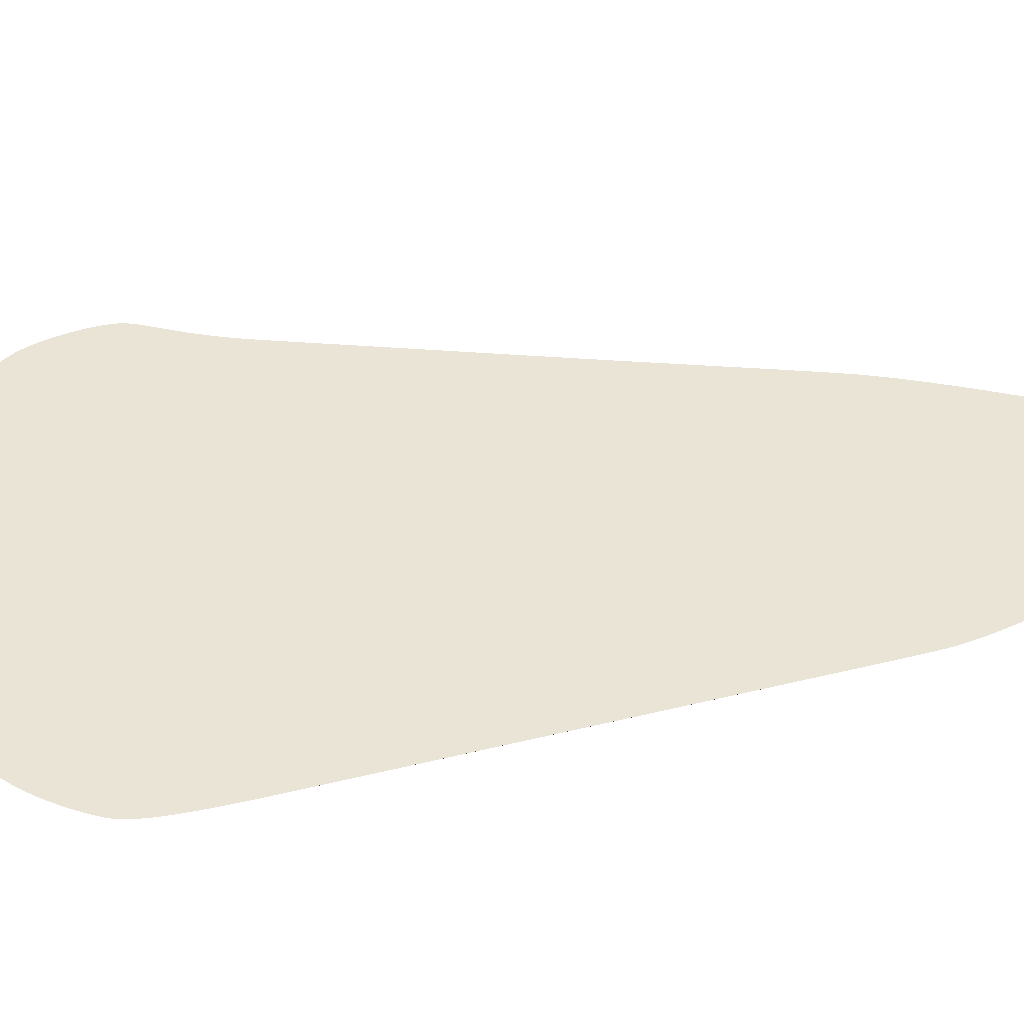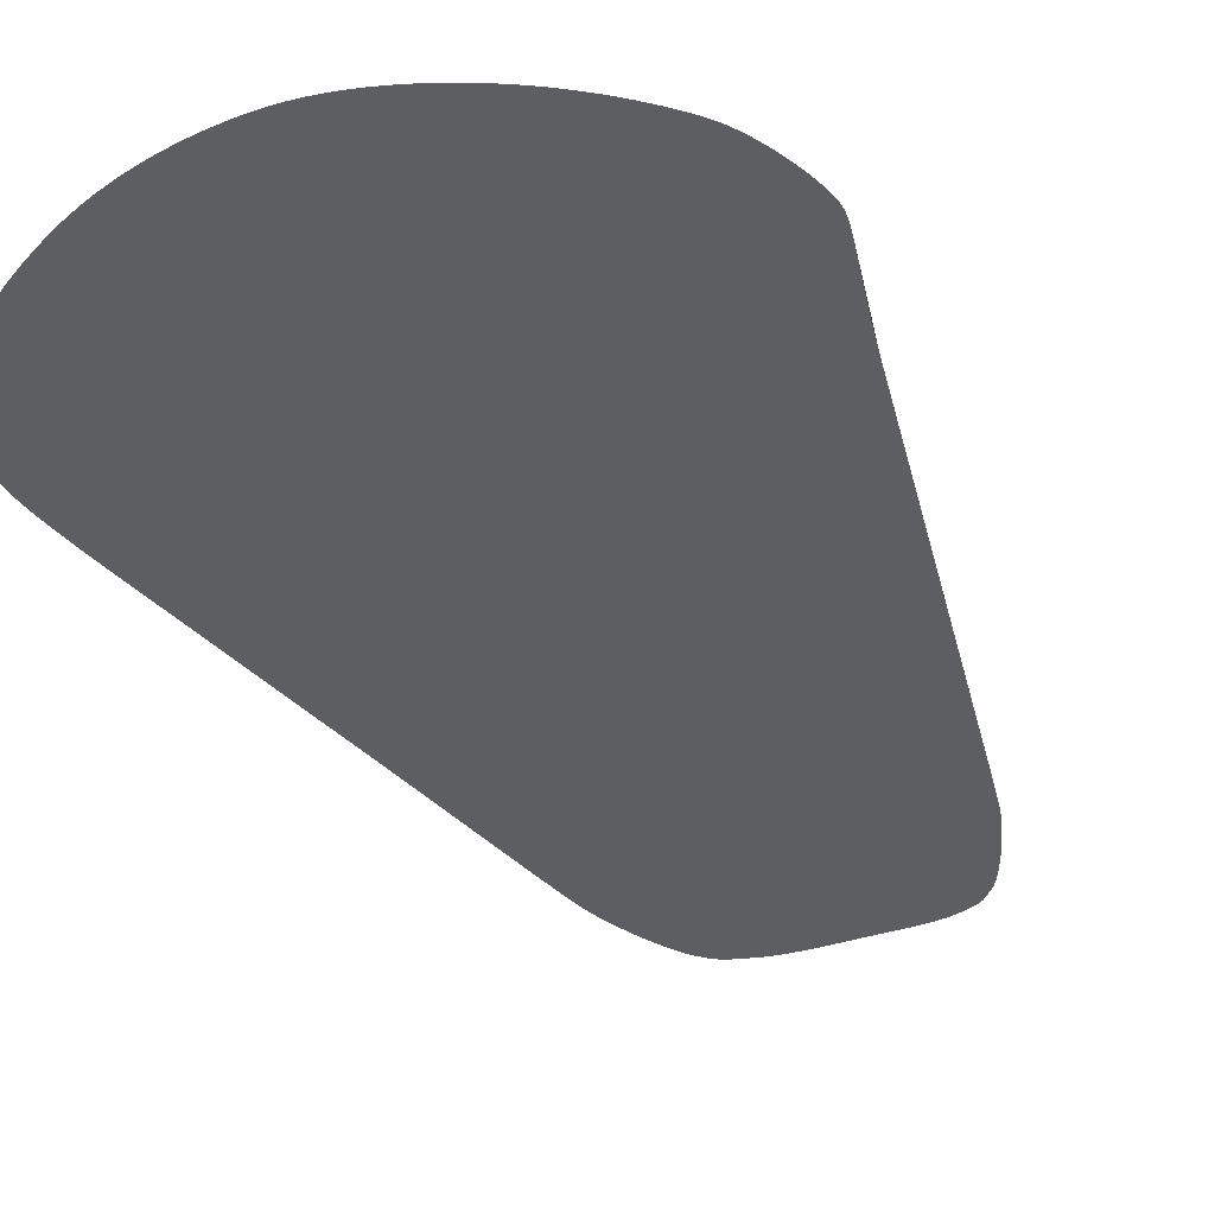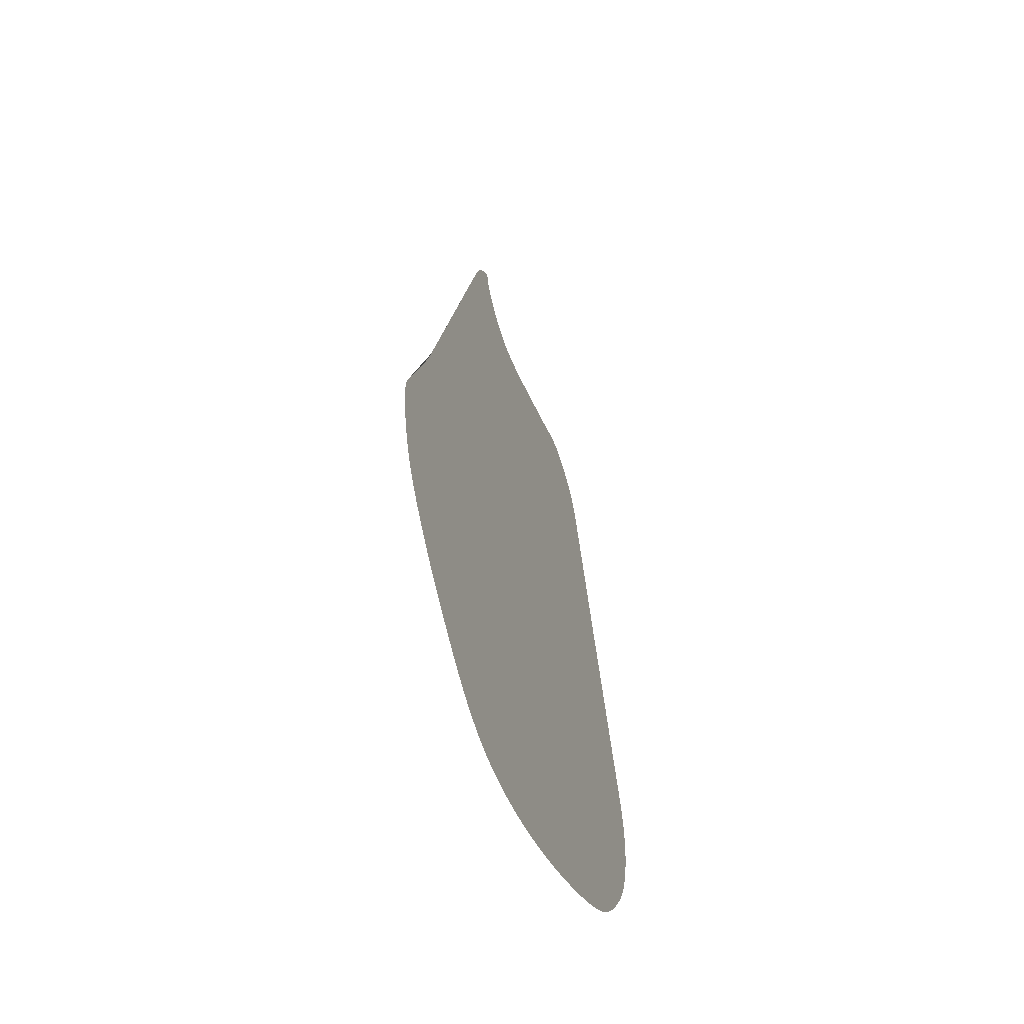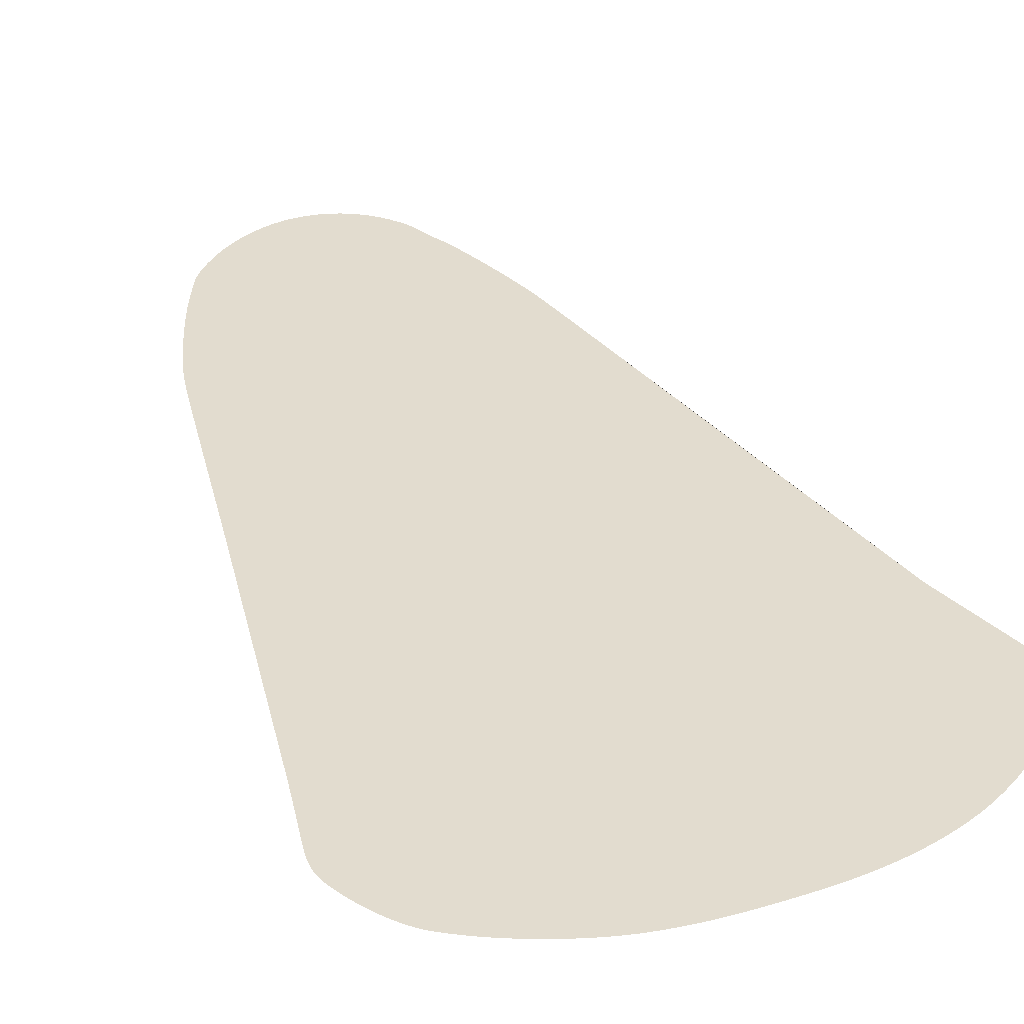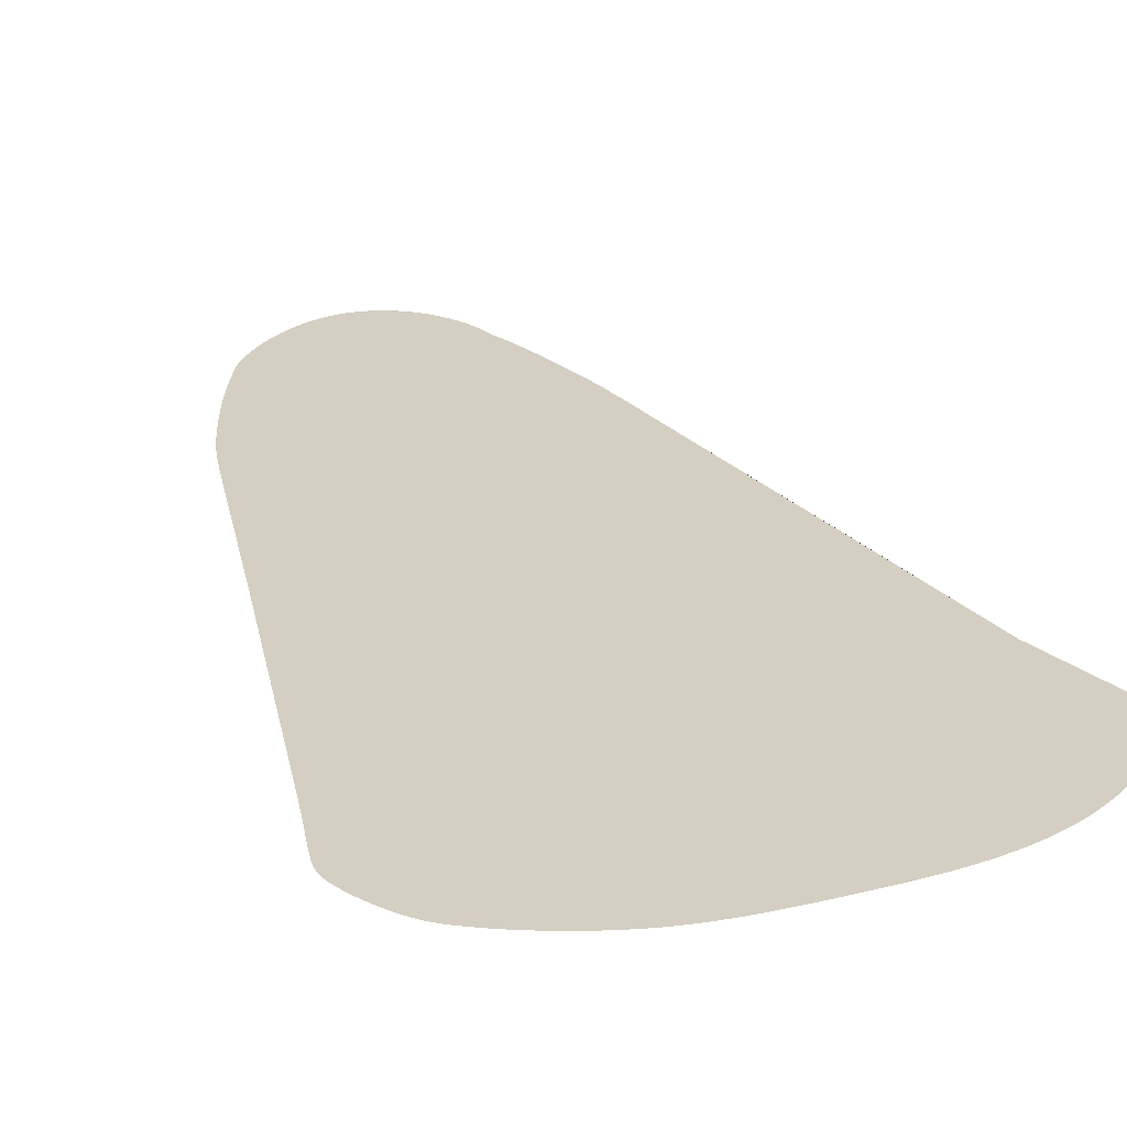
<metadata>
{"format":"obj","ext":"obj","renderer":"f3d","projection":"perspective","resolution":1024,"background":"white","views":[{"elev":41.8,"azim":-95.7,"up":"+Y"},{"elev":-35.9,"azim":-155.6,"up":"+Y"},{"elev":-64.6,"azim":-69.3,"up":"+Z"},{"elev":36.4,"azim":155.6,"up":"+Y"},{"elev":27.2,"azim":157.6,"up":"+Y"}]}
</metadata>
<code>
o Waypoints2_Waypoints1.003
v -76.91 1.113 -52.45
v -75.91 1.113 -47.29
v -74.85 1.113 -41.87
v -73.75 1.113 -36.21
v -72.61 1.113 -30.34
v -71.44 1.113 -24.28
v -70.23 1.113 -18.06
v -68.99 1.113 -11.69
v -67.74 1.113 -5.211
v -66.46 1.113 1.364
v -65.17 1.113 8.011
v -63.87 1.113 14.7
v -62.57 1.113 21.42
v -61.24 1.113 28.34
v -59.85 1.113 35.55
v -58.44 1.113 42.93
v -57.02 1.113 50.35
v -55.63 1.113 57.67
v -54.27 1.113 64.77
v -52.97 1.113 71.52
v -51.76 1.113 77.77
v -50.66 1.113 83.41
v -49.69 1.113 88.3
v -48.87 1.113 92.3
v -48.23 1.113 95.3
v -47.64 1.134 97.66
v -46.86 1.195 100.4
v -45.91 1.292 103.4
v -44.83 1.418 106.6
v -43.65 1.572 109.9
v -42.39 1.746 113.2
v -41.1 1.939 116.5
v -39.8 2.144 119.6
v -38.52 2.357 122.4
v -37.29 2.574 124.9
v -36.15 2.791 127
v -35.12 3.003 128.5
v -34.3 3.194 129.6
v -33.6 3.381 130.6
v -32.99 3.567 131.5
v -32.43 3.757 132.4
v -31.88 3.953 133.2
v -31.3 4.16 134
v -30.65 4.381 134.8
v -29.9 4.621 135.6
v -29 4.883 136.4
v -27.91 5.171 137.4
v -26.6 5.488 138.4
v -25.03 5.839 139.5
v -23.21 6.214 140.6
v -21.32 6.576 141.6
v -19.35 6.922 142.5
v -17.31 7.247 143.2
v -15.23 7.549 143.9
v -13.1 7.823 144.4
v -10.94 8.065 144.9
v -8.753 8.272 145.2
v -6.557 8.44 145.5
v -4.36 8.566 145.7
v -2.171 8.645 145.8
v 0 8.675 145.8
v 2.167 8.649 145.8
v 4.348 8.569 145.6
v 6.533 8.439 145.4
v 8.715 8.265 145.2
v 10.88 8.051 144.8
v 13.03 7.801 144.3
v 15.15 7.522 143.8
v 17.24 7.217 143.1
v 19.27 6.891 142.4
v 21.26 6.55 141.5
v 23.18 6.198 140.5
v 25.03 5.839 139.5
v 26.65 5.506 138.4
v 28 5.202 137.5
v 29.14 4.925 136.6
v 30.08 4.671 135.8
v 30.88 4.435 135
v 31.55 4.215 134.2
v 32.14 4.006 133.4
v 32.69 3.805 132.6
v 33.22 3.608 131.7
v 33.78 3.411 130.8
v 34.39 3.211 129.7
v 35.1 3.004 128.5
v 35.94 2.793 127.1
v 36.93 2.577 125.2
v 38.04 2.36 122.9
v 39.24 2.146 120.3
v 40.49 1.941 117.4
v 41.78 1.748 114.3
v 43.06 1.573 111.1
v 44.3 1.42 107.8
v 45.48 1.292 104.5
v 46.57 1.196 101.2
v 47.52 1.134 98.01
v 48.32 1.113 94.99
v 48.94 1.113 92.2
v 49.75 1.113 88.34
v 50.7 1.113 83.54
v 51.8 1.113 77.94
v 53 1.113 71.68
v 54.28 1.113 64.91
v 55.64 1.113 57.77
v 57.03 1.113 50.4
v 58.44 1.113 42.93
v 59.85 1.113 35.52
v 61.24 1.113 28.3
v 62.57 1.113 21.42
v 63.87 1.113 14.76
v 65.17 1.113 8.117
v 66.46 1.113 1.522
v 67.74 1.113 -5.003
v 68.99 1.113 -11.44
v 70.23 1.113 -17.76
v 71.44 1.113 -23.94
v 72.61 1.113 -29.96
v 73.75 1.113 -35.79
v 74.85 1.113 -41.42
v 75.91 1.113 -46.82
v 76.91 1.113 -51.97
v 77.86 1.153 -56.73
v 78.76 1.265 -61.01
v 79.6 1.439 -64.84
v 80.38 1.663 -68.27
v 81.08 1.926 -71.34
v 81.7 2.218 -74.07
v 82.24 2.527 -76.51
v 82.68 2.842 -78.7
v 83.03 3.153 -80.67
v 83.28 3.449 -82.47
v 83.41 3.717 -84.13
v 83.43 3.949 -85.68
v 83.26 4.164 -87.37
v 82.84 4.39 -89.35
v 82.21 4.625 -91.57
v 81.37 4.868 -93.97
v 80.37 5.115 -96.48
v 79.21 5.366 -99.05
v 77.93 5.617 -101.6
v 76.54 5.868 -104.1
v 75.08 6.115 -106.5
v 73.56 6.358 -108.7
v 72 6.593 -110.7
v 70.44 6.819 -112.4
v 68.79 7.039 -113.9
v 66.97 7.256 -115.5
v 64.99 7.474 -117
v 62.86 7.692 -118.6
v 60.6 7.912 -120.2
v 58.21 8.135 -121.7
v 55.71 8.364 -123.3
v 53.11 8.598 -124.8
v 50.41 8.839 -126.3
v 47.62 9.089 -127.7
v 44.77 9.349 -129.1
v 41.86 9.62 -130.4
v 38.56 9.935 -131.8
v 35.21 10.26 -133.1
v 31.81 10.58 -134.2
v 28.38 10.9 -135.1
v 24.9 11.21 -136
v 21.4 11.5 -136.7
v 17.88 11.76 -137.3
v 14.33 11.99 -137.8
v 10.77 12.19 -138.2
v 7.193 12.33 -138.5
v 3.615 12.42 -138.7
v 0.03616 12.46 -138.8
v -3.522 12.42 -138.8
v -7.076 12.33 -138.7
v -10.62 12.18 -138.4
v -14.16 11.98 -138
v -17.68 11.74 -137.5
v -21.18 11.48 -136.8
v -24.65 11.18 -136
v -28.1 10.88 -135.1
v -31.53 10.56 -134.1
v -34.91 10.24 -133
v -38.26 9.921 -131.8
v -41.57 9.62 -130.4
v -44.42 9.366 -129.2
v -47.23 9.113 -127.8
v -49.99 8.863 -126.4
v -52.69 8.616 -124.8
v -55.31 8.371 -123.2
v -57.84 8.128 -121.6
v -60.27 7.889 -120
v -62.57 7.654 -118.3
v -64.75 7.421 -116.6
v -66.78 7.193 -115
v -68.65 6.969 -113.4
v -70.35 6.749 -111.9
v -71.96 6.525 -110.2
v -73.56 6.288 -108.3
v -75.12 6.043 -106
v -76.62 5.792 -103.6
v -78.04 5.538 -101.1
v -79.35 5.284 -98.47
v -80.52 5.034 -95.9
v -81.52 4.791 -93.42
v -82.34 4.558 -91.09
v -82.95 4.338 -88.98
v -83.32 4.134 -87.15
v -83.43 3.949 -85.68
v -83.35 3.739 -84.29
v -83.17 3.484 -82.76
v -82.9 3.196 -81.06
v -82.55 2.887 -79.16
v -82.11 2.57 -77.02
v -81.58 2.256 -74.6
v -80.98 1.957 -71.88
v -80.31 1.685 -68.82
v -79.56 1.453 -65.38
v -78.74 1.272 -61.53
v -77.86 1.155 -57.23
f 1 216 215 214 213 212 211 210 209 208 207 206 205 204 203 202 201 200 199 198 197 196 195 194 193 192 191 190 189 188 187 186 185 184 183 182 181 180 179 178 177 176 175 174 173 172 171 170 169 168 167 166 165 164 163 162 161 160 159 158 157 156 155 154 153 152 151 150 149 148 147 146 145 144 143 142 141 140 139 138 137 136 135 134 133 132 131 130 129 128 127 126 125 124 123 122 121 120 119 118 117 116 115 114 113 112 111 110 109 108 107 106 105 104 103 102 101 100 99 98 97 96 95 94 93 92 91 90 89 88 87 86 85 84 83 82 81 80 79 78 77 76 75 74 73 72 71 70 69 68 67 66 65 64 63 62 61 60 59 58 57 56 55 54 53 52 51 50 49 48 47 46 45 44 43 42 41 40 39 38 37 36 35 34 33 32 31 30 29 28 27 26 25 24 23 22 21 20 19 18 17 16 15 14 13 12 11 10 9 8 7 6 5 4 3 2

</code>
